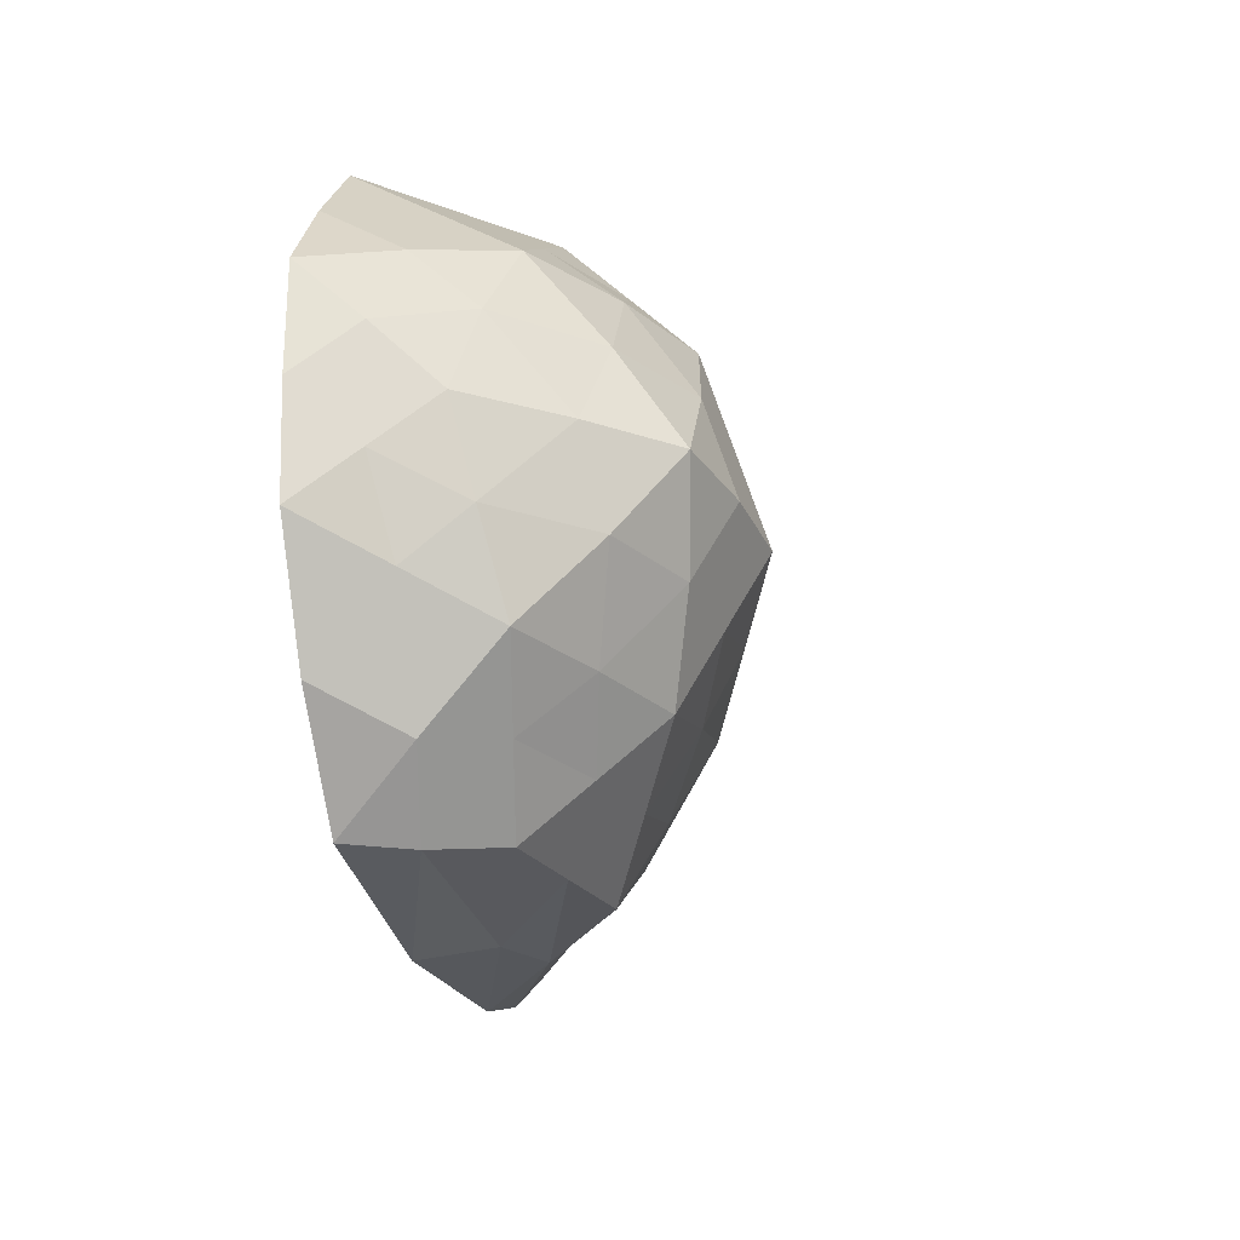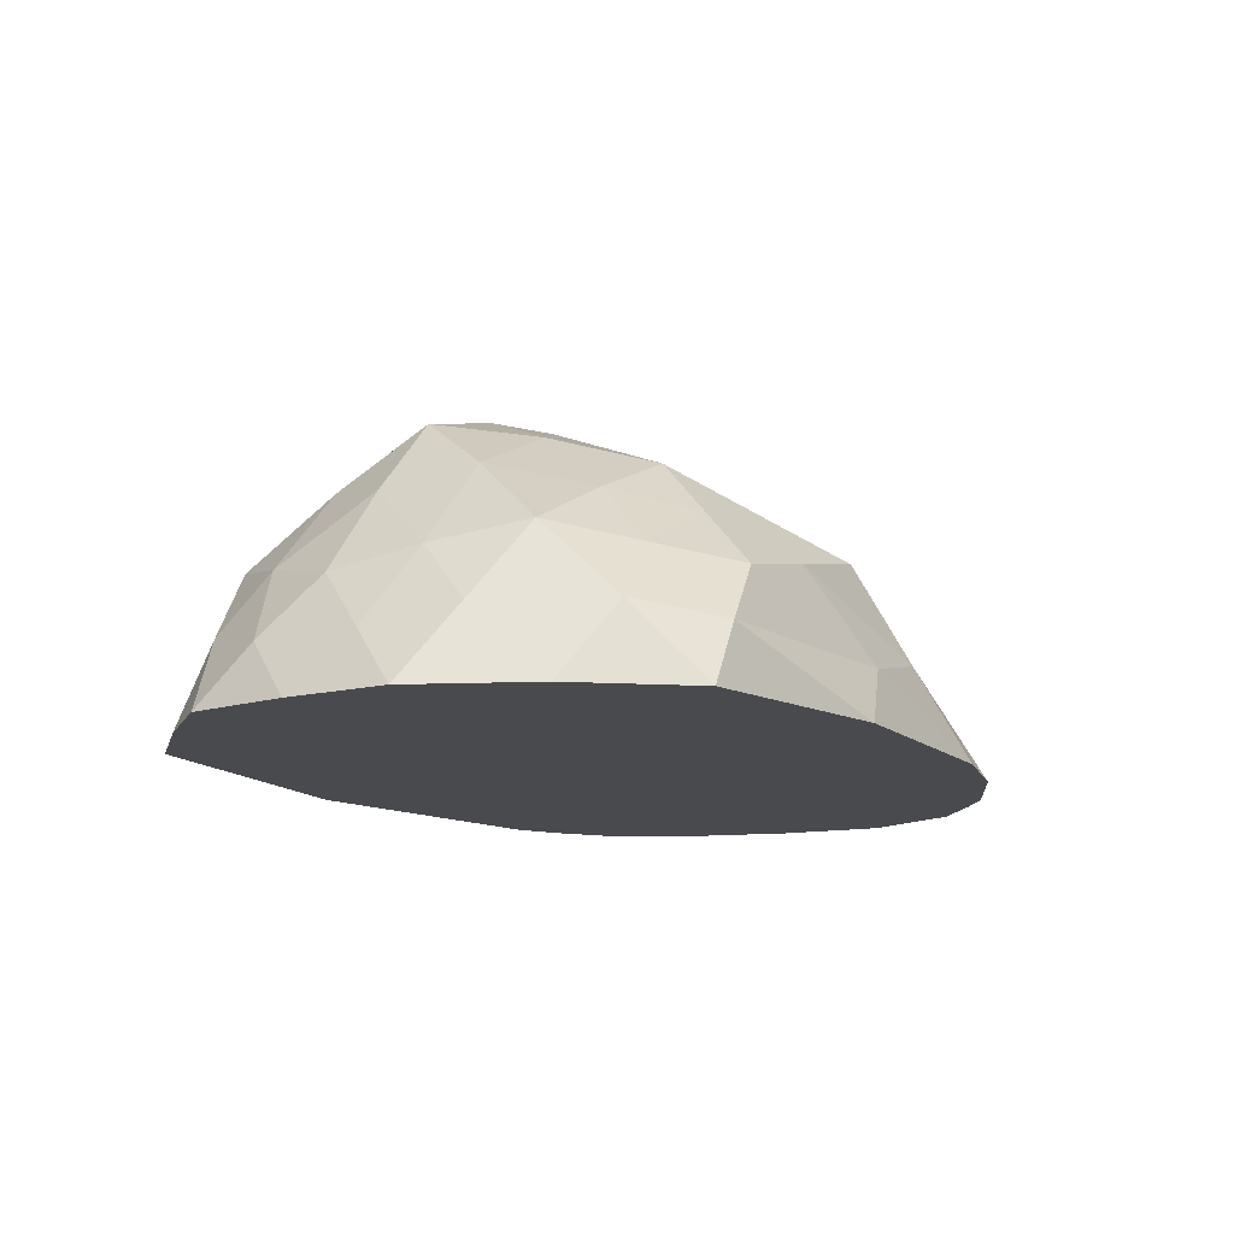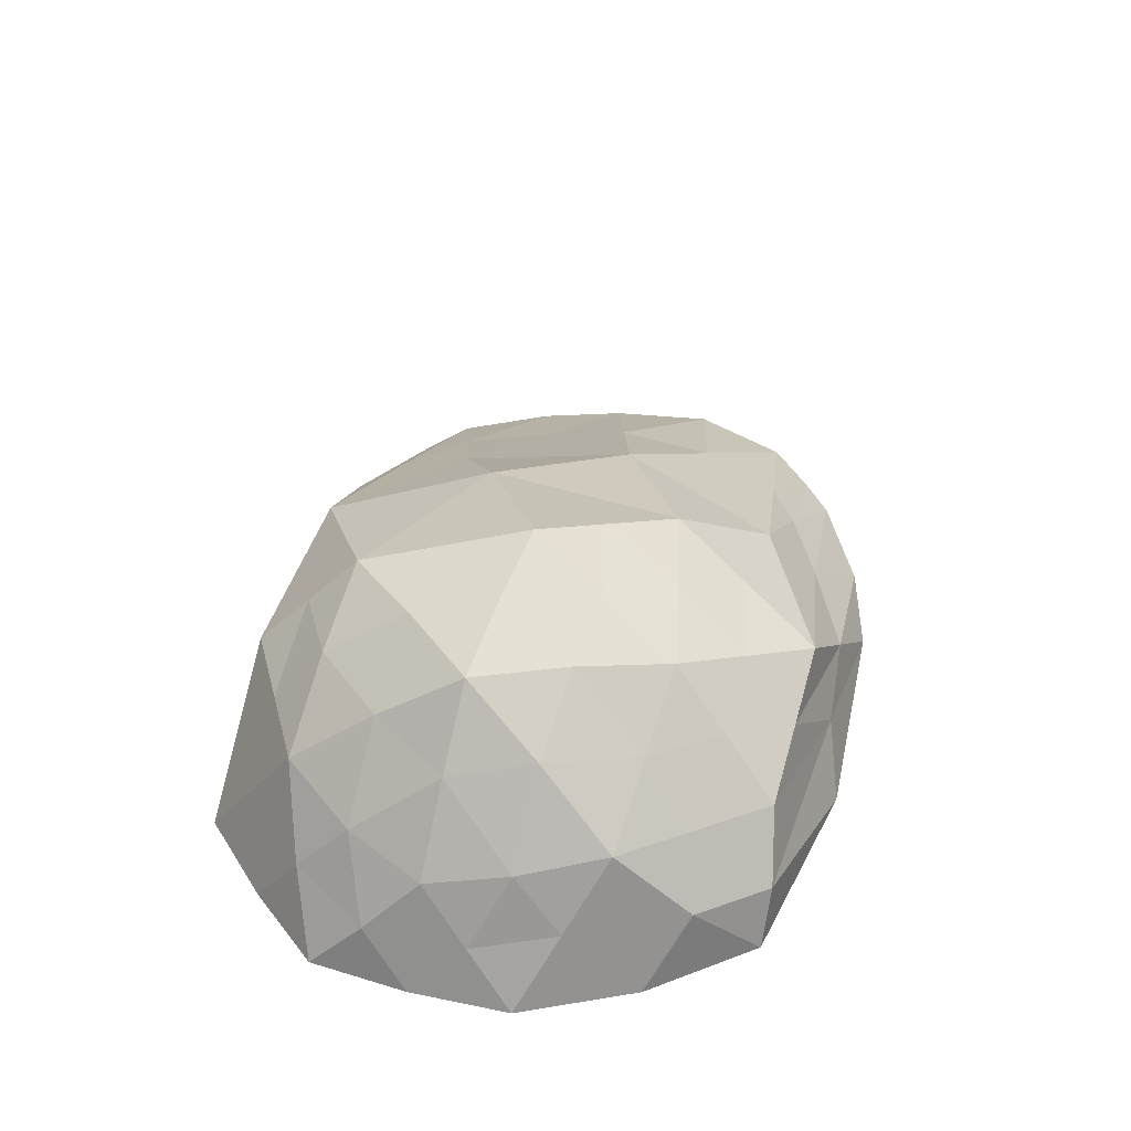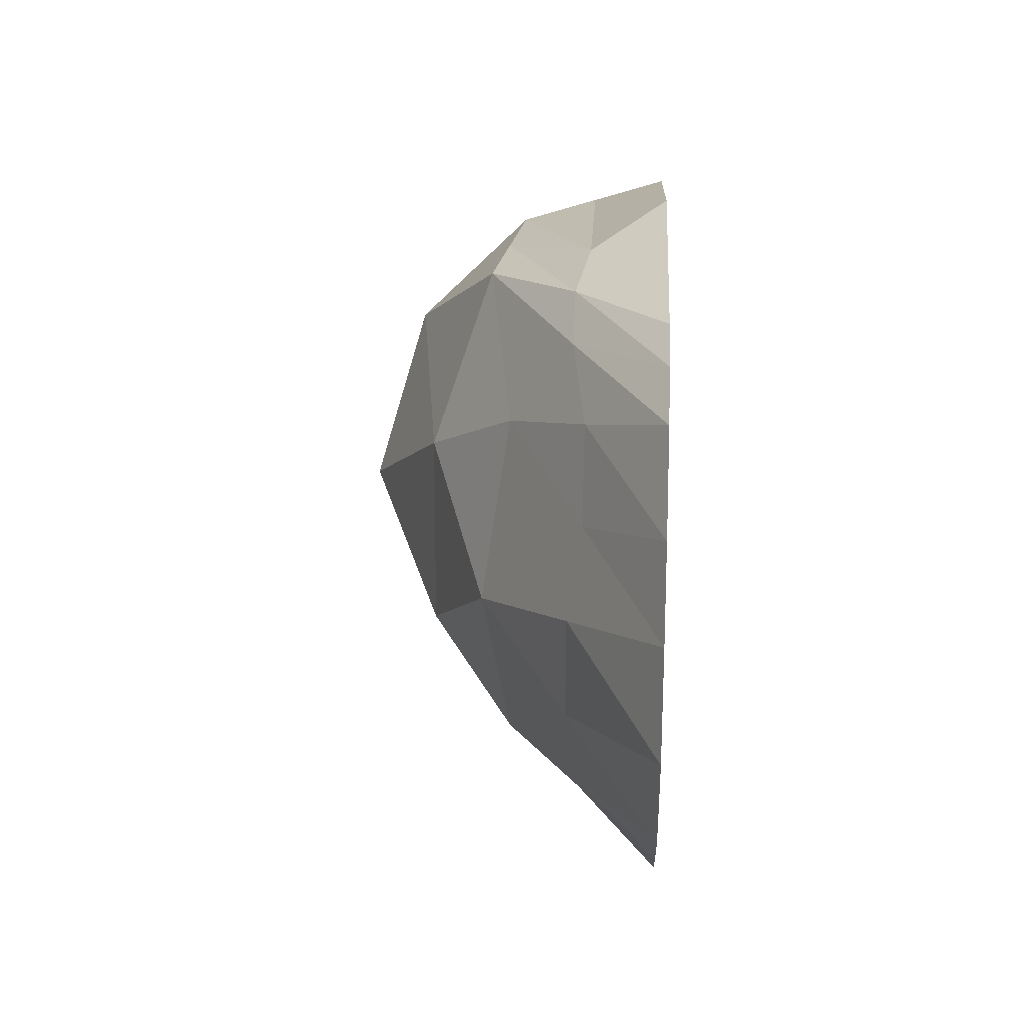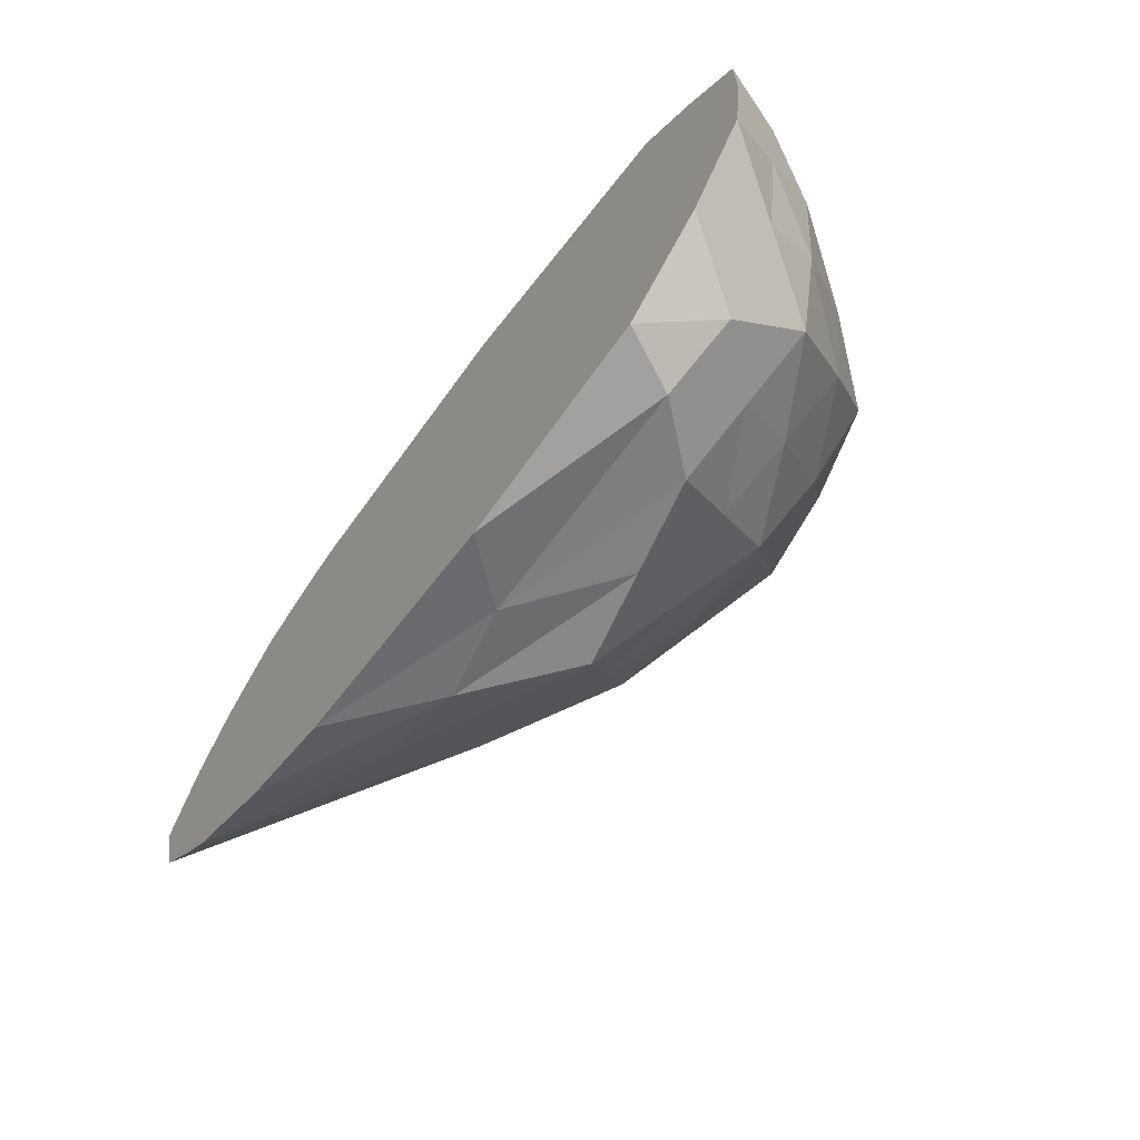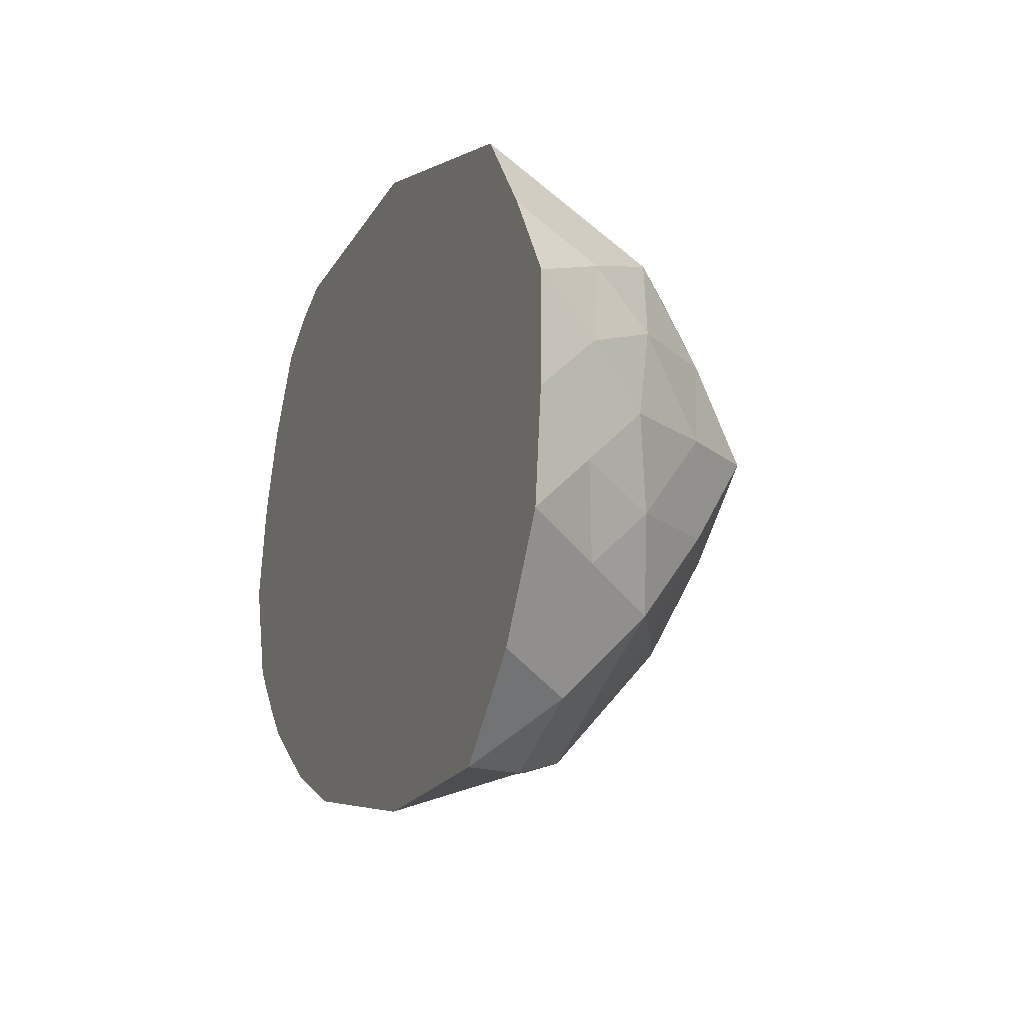
<metadata>
{"format":"obj","ext":"obj","renderer":"f3d","projection":"perspective","resolution":1024,"background":"white","views":[{"elev":-27.3,"azim":102.3,"up":"+Z"},{"elev":-13.3,"azim":127.1,"up":"+Y"},{"elev":43.7,"azim":110.8,"up":"+Y"},{"elev":26.9,"azim":-87.0,"up":"+Z"},{"elev":-69.7,"azim":53.4,"up":"+Z"},{"elev":-14.1,"azim":68.5,"up":"+Z"}]}
</metadata>
<code>
o Icosphere
v 0.2764 0.4472 0.7965
v -0.7236 0.4472 0.5257
v -0.7236 0.4472 -0.5257
v 0.2764 0.3543 -0.8506
v 0.8944 0.3388 0
v 0 0.9232 0
v 1.035 0 0.309
v 0.9899 0 -0.309
v -1.041 0 0.9661
v 0.6656 0 0.809
v -1.639 0 0.309
v -1.354 0 0.809
v -1.392 0 -0.5661
v -1.634 0 -0.309
v 0.5168 0 -0.9061
v -0.8042 0 -0.859
v 0.6882 0.4513 0.5
v -0.2629 0.5257 0.809
v -0.8506 0.5257 0
v -0.2629 0.4704 -0.809
v 0.6882 0.4399 -0.5
v 0.1625 0.7748 0.5
v 0.5257 0.8169 0
v -0.4253 0.6992 0.309
v -0.4253 0.7029 -0.309
v 0.1625 0.7042 -0.5
v 0.9422 0.1694 -0.1545
v 0.471 0.2236 0.8028
v -1.05 0.2236 0.6674
v -1.179 0.2236 -0.4174
v -0.2639 0.1771 -0.8835
v 0.4823 0.4493 0.6483
v -0.4932 0.4865 0.6674
v -0.7871 0.4865 -0.2629
v 0.00676 0.4124 -0.8298
v 0.8144 0.3893 -0.25
v 0.2194 0.611 0.6483
v 0.2629 0.8869 0
v -0.5745 0.5732 0.4174
v -0.5745 0.575 -0.4174
v 0.2194 0.5292 -0.6753
v 0.9811 0.1694 0.1545
v -0.3821 0.2236 0.9333
v -1.181 0.2236 0.4174
v -1.058 0.2236 -0.5229
v 0.4321 0.1771 -0.9038
v 0.8292 0.395 0.25
v 0.00676 0.4865 0.8028
v -0.7871 0.4865 0.2629
v -0.4932 0.4588 -0.6674
v 0.4823 0.3971 -0.6753
v 0.08123 0.849 0.25
v 0.7101 0.5947 0
v -0.2127 0.8112 0.1545
v -0.2127 0.813 -0.1545
v 0.08123 0.8137 -0.25
v 0.3441 0.7774 -0.25
v 0.607 0.6453 -0.25
v 0.4253 0.5807 -0.5
v -0.1314 0.7164 -0.4045
v -0.05021 0.5873 -0.6545
v -0.3441 0.5867 -0.559
v -0.4253 0.701 0
v -0.638 0.6143 -0.1545
v -0.638 0.6125 0.1545
v -0.1314 0.737 0.4045
v -0.3441 0.6125 0.559
v -0.05021 0.6503 0.6545
v 0.3441 0.8127 0.25
v 0.4253 0.6401 0.5
v 0.607 0.651 0.25
v 0.839 0.2199 -0.4045
v 0.7888 0 -0.633
v 0.638 0.2199 -0.7285
v -0.5335 0.2352 -0.834
v -1.098 0 -0.7491
v -0.8274 0.2352 -0.6646
v -1.242 0.2629 -0.1545
v -1.719 0 0
v -1.245 0.2629 0.1545
v -0.8192 0.2629 0.809
v -1.19 0 0.9045
v -0.6517 0.2629 0.9045
v 0.6769 0.2257 0.6545
v 0.8667 0 0.559
v 0.878 0.2257 0.4045
v -0.1082 0 -0.9611
v -1.496 0 -0.4641
v -1.526 0 0.559
v -0.1875 0 1.026
v 1.029 0 0
f 8 91 7 85 10 90 9 82 12 89 11 79 14 88 13 76 16 87 15 73
f 1 32 37
f 2 33 39
f 3 34 40
f 4 35 41
f 5 36 53
f 23 57 38
f 23 58 57
f 21 51 59
f 26 60 56
f 26 61 60
f 20 50 62
f 25 63 55
f 25 64 63
f 19 49 65
f 24 66 54
f 24 67 66
f 18 48 68
f 22 69 52
f 22 70 69
f 17 47 71
f 8 72 27
f 8 73 72
f 15 46 74
f 16 75 31
f 16 76 75
f 13 45 77
f 14 78 30
f 14 79 78
f 11 44 80
f 12 81 29
f 12 82 81
f 9 43 83
f 10 84 28
f 10 85 84
f 7 42 86
f 15 87 46
f 13 88 45
f 11 89 44
f 9 90 43
f 7 91 42
f 42 27 5
f 42 91 27
f 91 8 27
f 43 28 1
f 43 90 28
f 90 10 28
f 44 29 2
f 44 89 29
f 89 12 29
f 45 30 3
f 45 88 30
f 88 14 30
f 46 31 4
f 46 87 31
f 87 16 31
f 86 47 17
f 86 42 47
f 42 5 47
f 84 86 17
f 84 85 86
f 85 7 86
f 28 32 1
f 28 84 32
f 84 17 32
f 83 48 18
f 83 43 48
f 43 1 48
f 81 83 18
f 81 82 83
f 82 9 83
f 29 33 2
f 29 81 33
f 81 18 33
f 80 49 19
f 80 44 49
f 44 2 49
f 78 80 19
f 78 79 80
f 79 11 80
f 30 34 3
f 30 78 34
f 78 19 34
f 77 50 20
f 77 45 50
f 45 3 50
f 75 77 20
f 75 76 77
f 76 13 77
f 31 35 4
f 31 75 35
f 75 20 35
f 74 51 21
f 74 46 51
f 46 4 51
f 72 74 21
f 72 73 74
f 73 15 74
f 27 36 5
f 27 72 36
f 72 21 36
f 71 53 23
f 71 47 53
f 47 5 53
f 69 71 23
f 69 70 71
f 70 17 71
f 52 38 6
f 52 69 38
f 69 23 38
f 68 37 22
f 68 48 37
f 48 1 37
f 66 68 22
f 66 67 68
f 67 18 68
f 54 52 6
f 54 66 52
f 66 22 52
f 65 39 24
f 65 49 39
f 49 2 39
f 63 65 24
f 63 64 65
f 64 19 65
f 55 54 6
f 55 63 54
f 63 24 54
f 62 40 25
f 62 50 40
f 50 3 40
f 60 62 25
f 60 61 62
f 61 20 62
f 56 55 6
f 56 60 55
f 60 25 55
f 59 41 26
f 59 51 41
f 51 4 41
f 57 59 26
f 57 58 59
f 58 21 59
f 38 56 6
f 38 57 56
f 57 26 56
f 53 58 23
f 53 36 58
f 36 21 58
f 41 61 26
f 41 35 61
f 35 20 61
f 40 64 25
f 40 34 64
f 34 19 64
f 39 67 24
f 39 33 67
f 33 18 67
f 37 70 22
f 37 32 70
f 32 17 70

</code>
